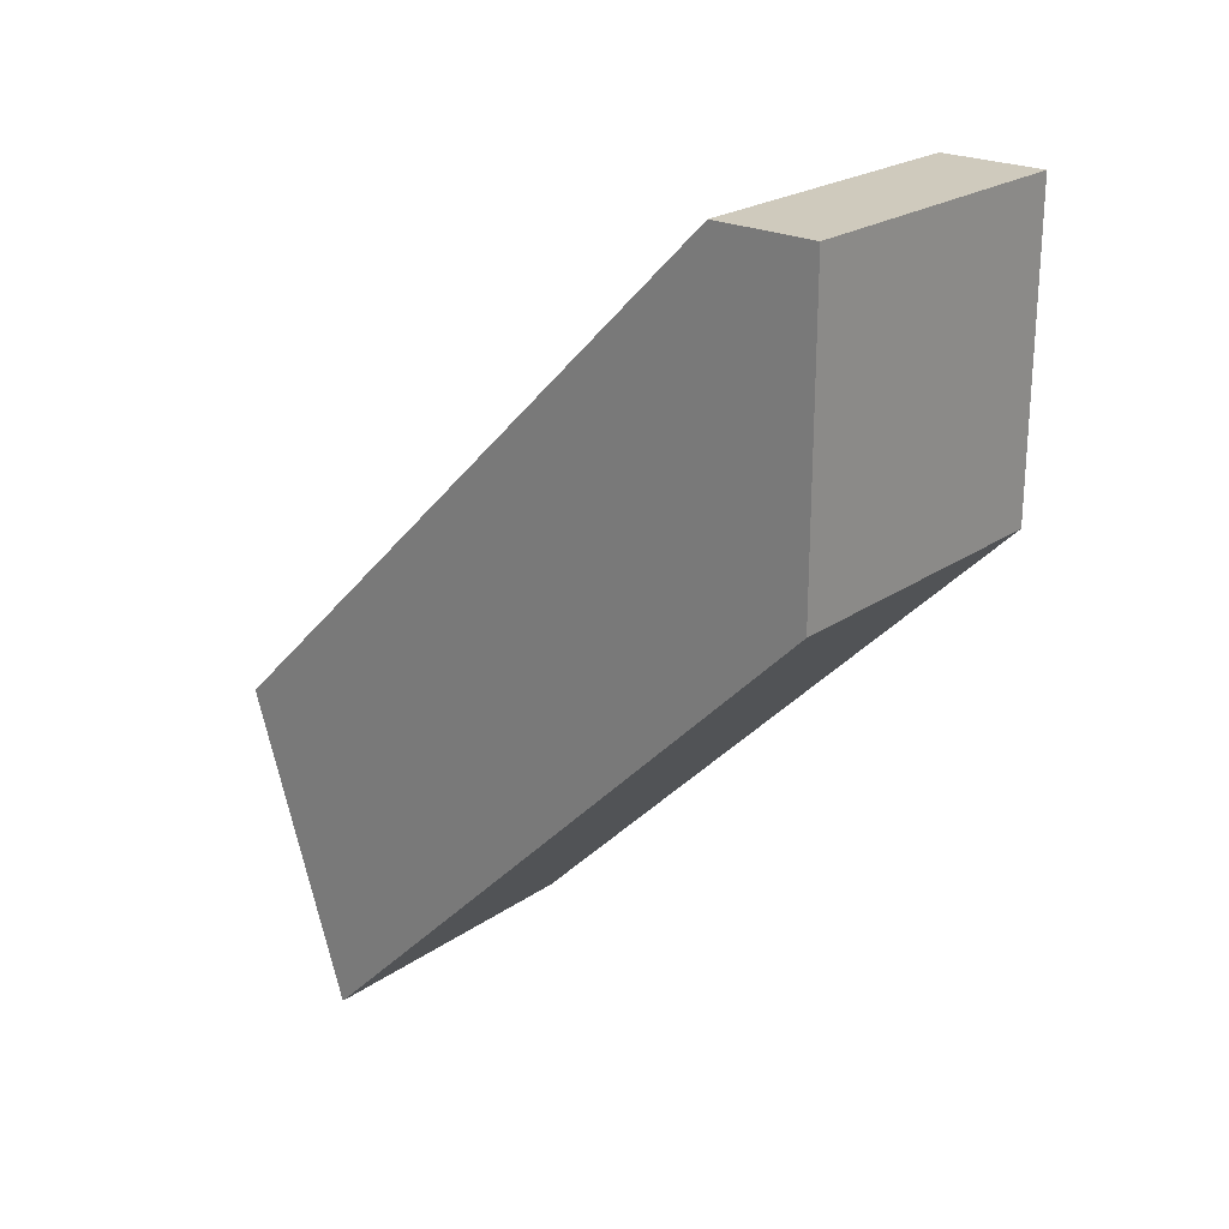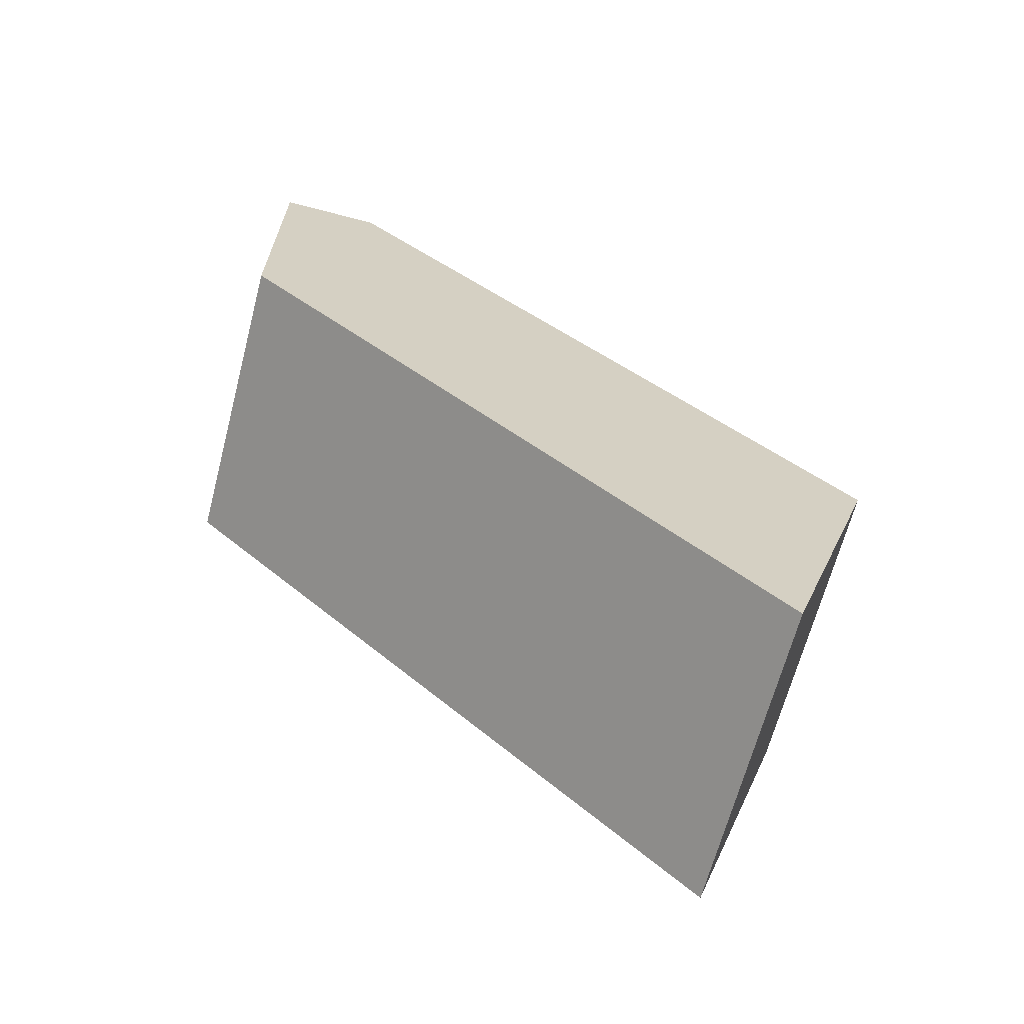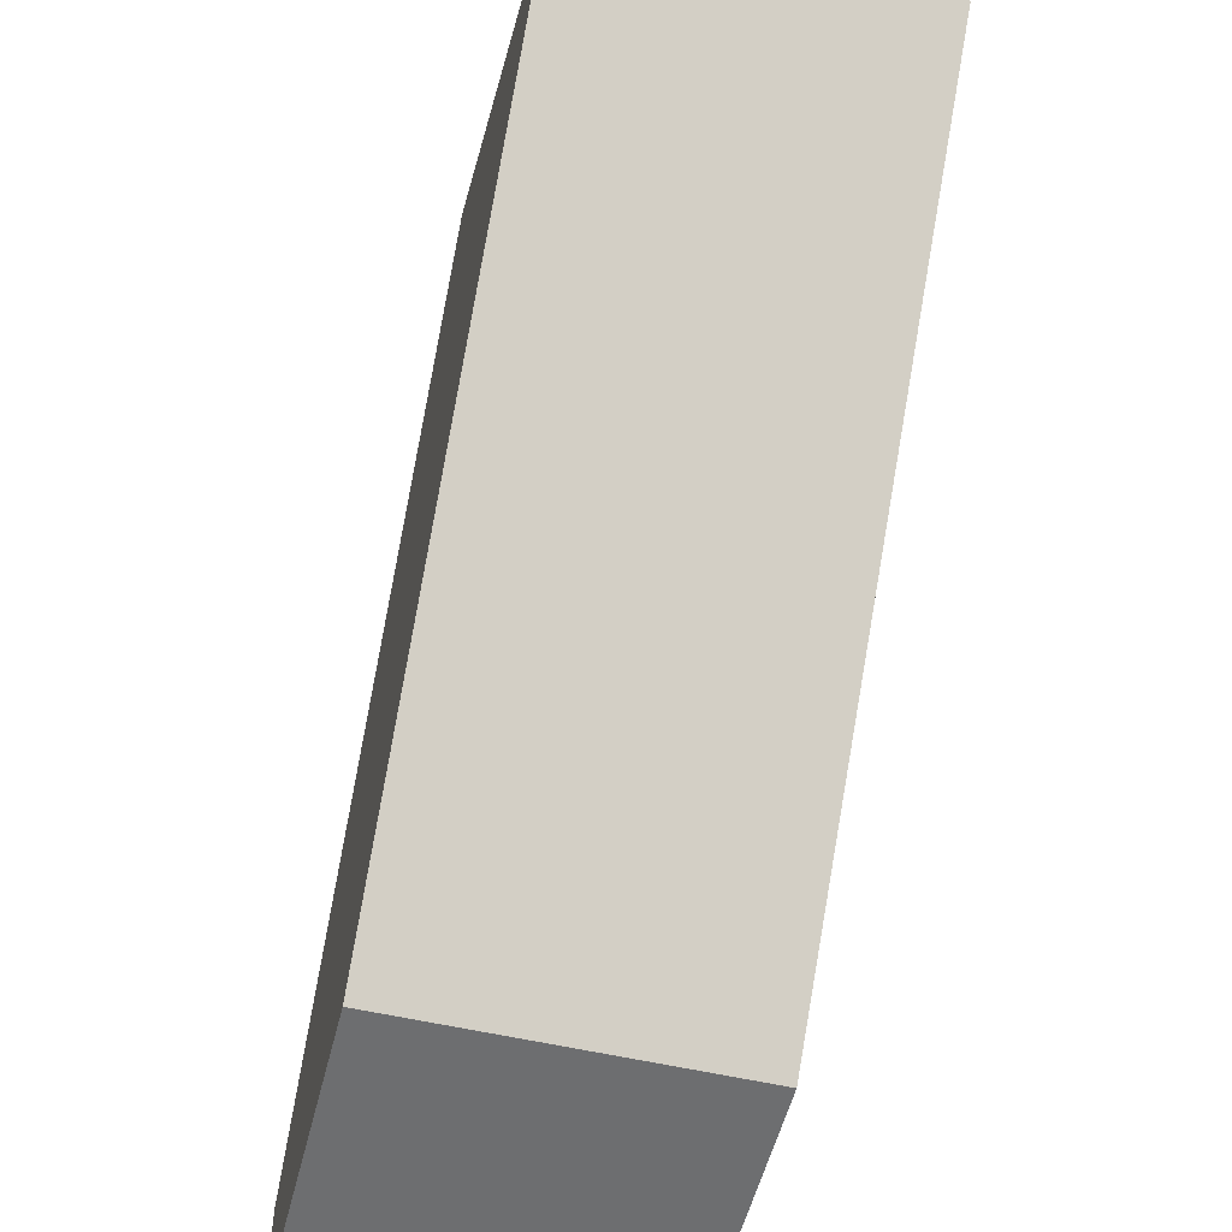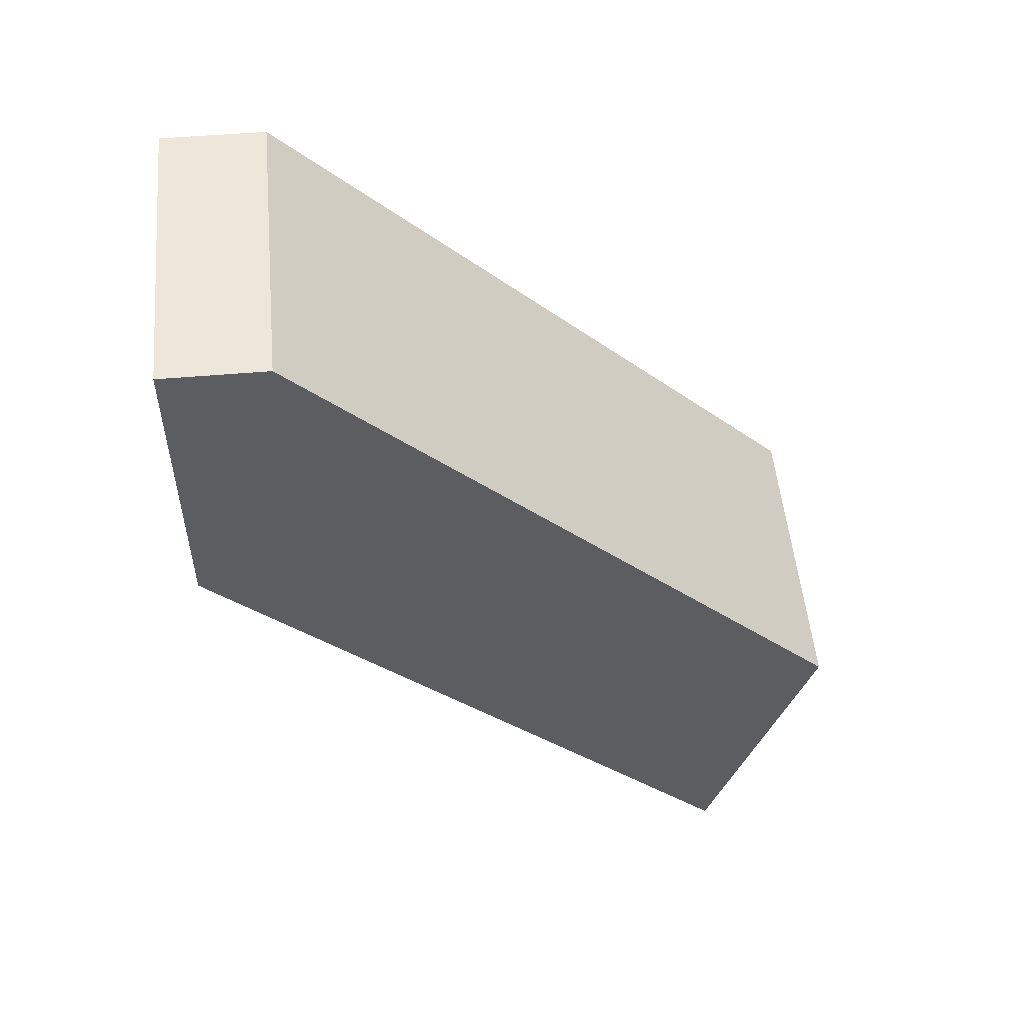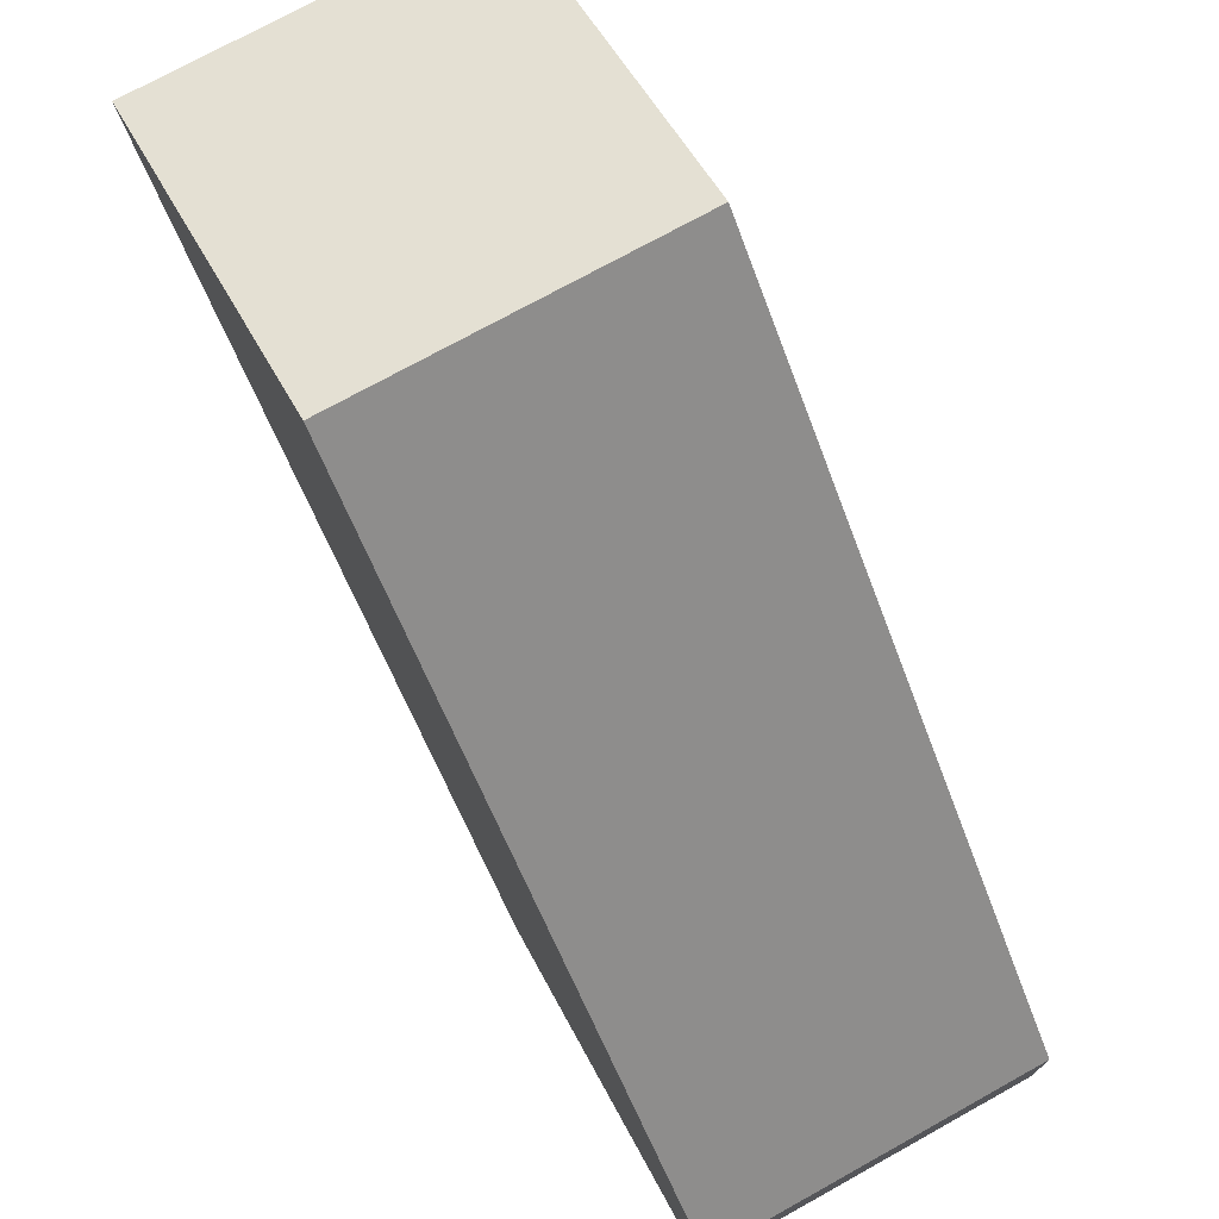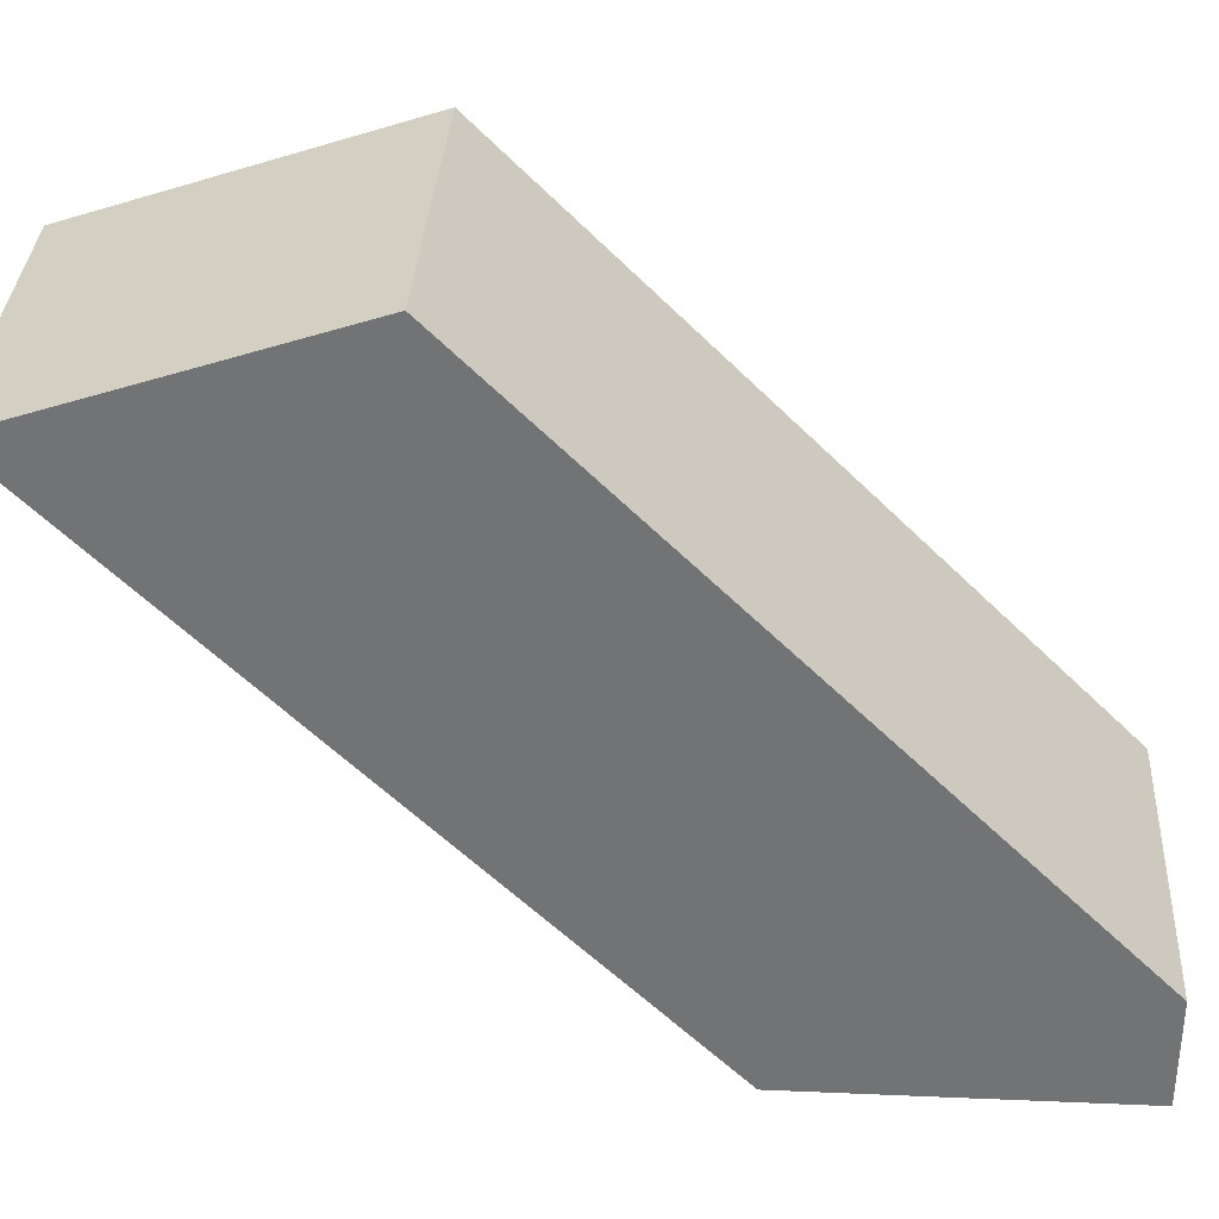
<metadata>
{"format":"obj","ext":"obj","renderer":"f3d","projection":"perspective","resolution":1024,"background":"white","views":[{"elev":23.0,"azim":-49.3,"up":"+Z"},{"elev":-66.1,"azim":75.3,"up":"+Z"},{"elev":-54.3,"azim":166.1,"up":"+Y"},{"elev":52.6,"azim":84.7,"up":"+Z"},{"elev":74.0,"azim":-29.0,"up":"+Y"},{"elev":33.9,"azim":-86.7,"up":"+Y"}]}
</metadata>
<code>
o cube
v 0.7808 1.188 -0.2188
v 0.7808 1 -0.7812
v 0.2192 1.188 -0.2188
v 0.2192 1 -0.7812
v 0.7803 0.1875 0.7808
v 0.7805 0 0.219
v 0.2197 0.1875 0.7808
v 0.2195 0 0.219
v 0.2195 0 0.781
v 0.7805 0 0.781
f 3 1 2 4
f 7 9 10 5
f 6 5 10
f 6 10 9 8
f 8 9 7
f 3 4 8 7
f 1 3 7 5
f 1 5 6 2
f 8 4 2 6

</code>
